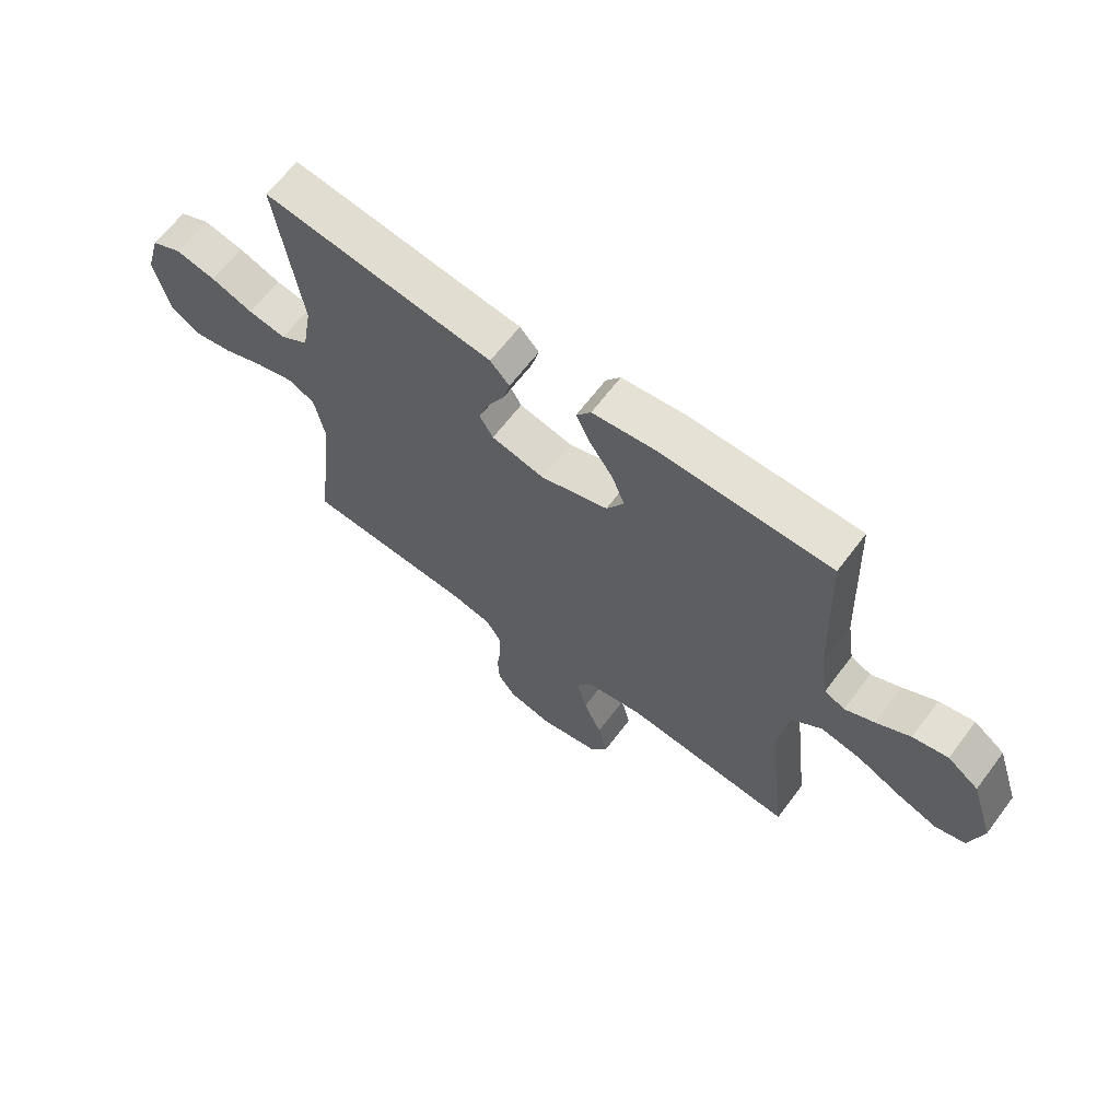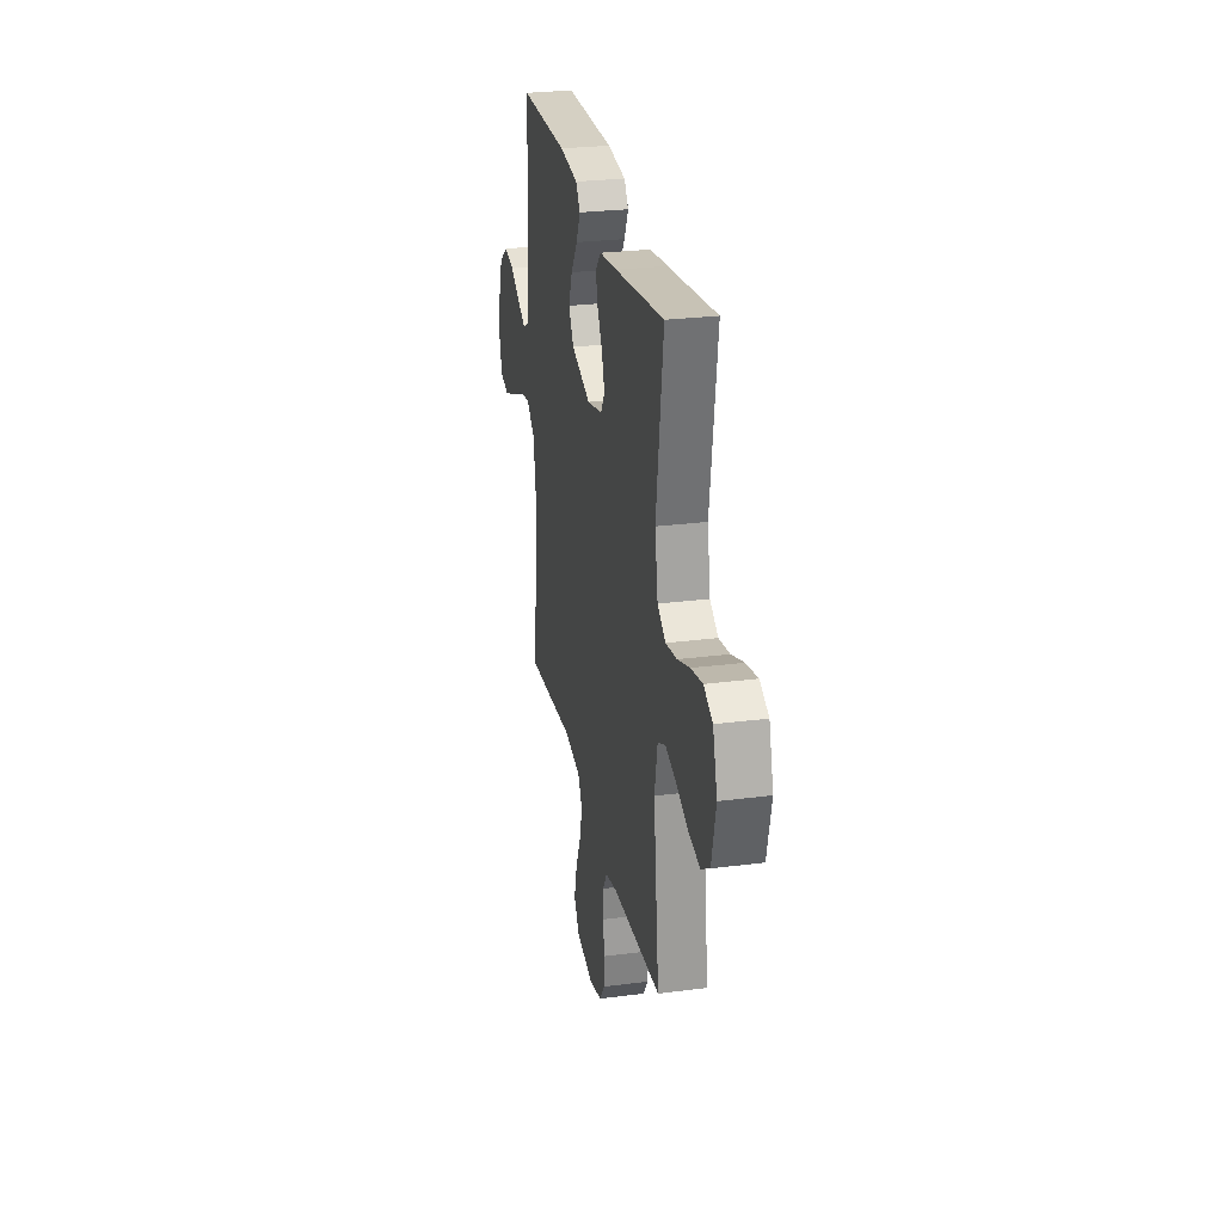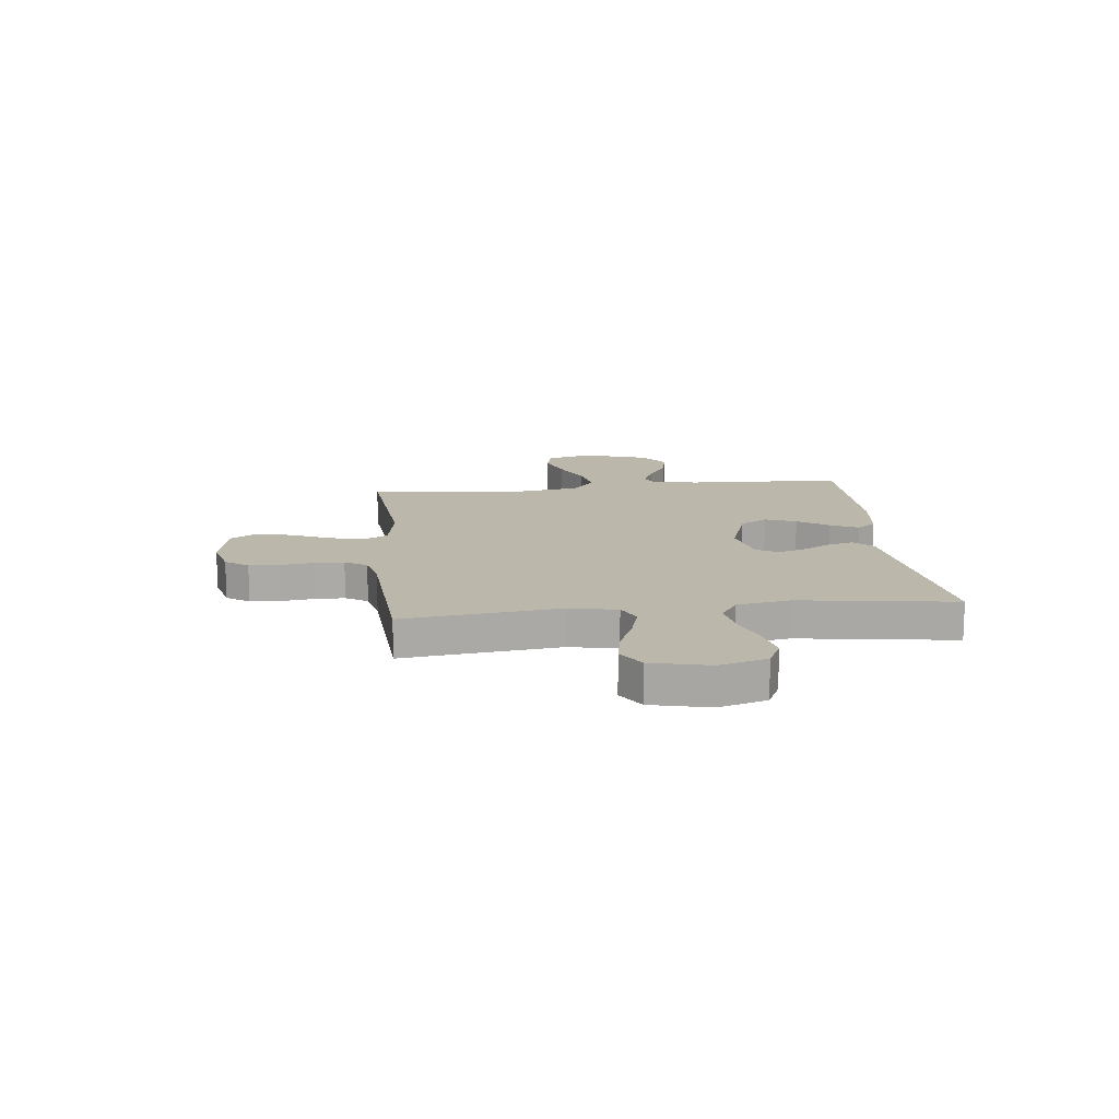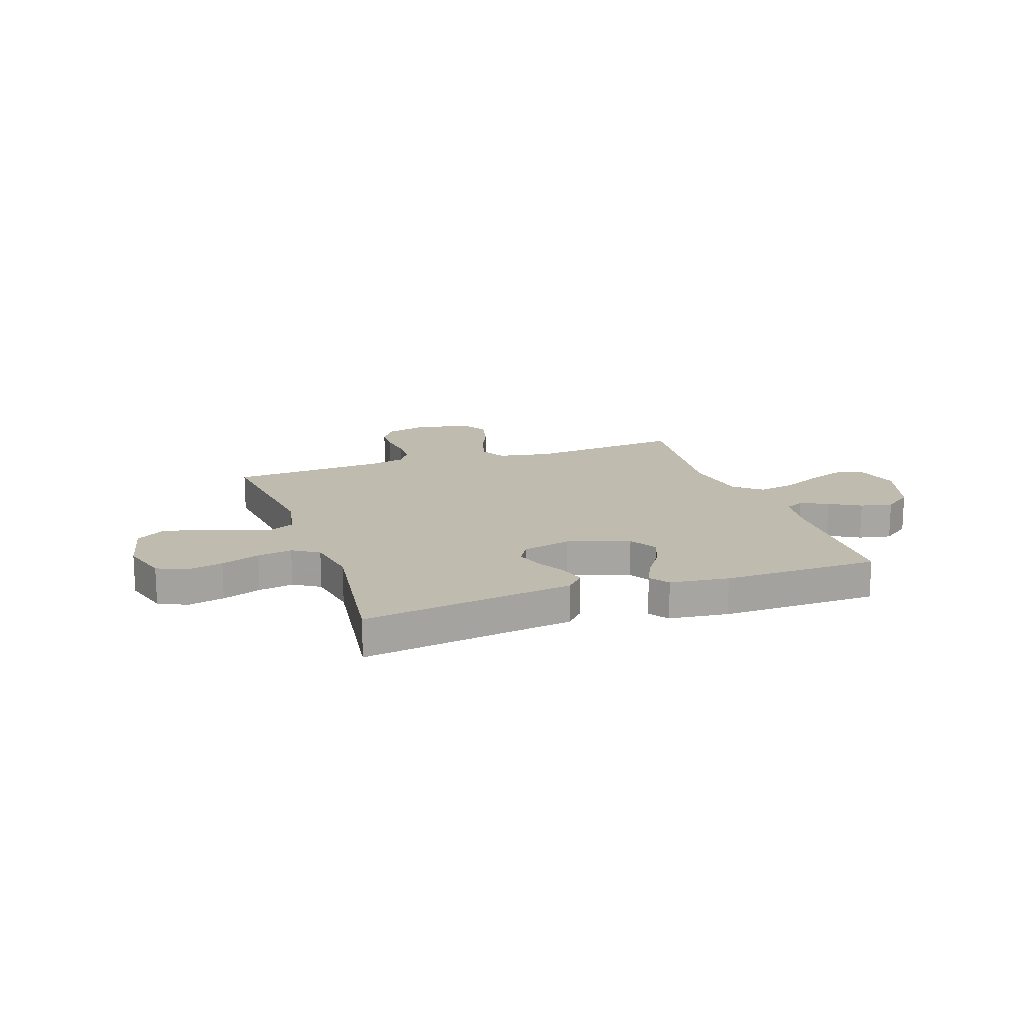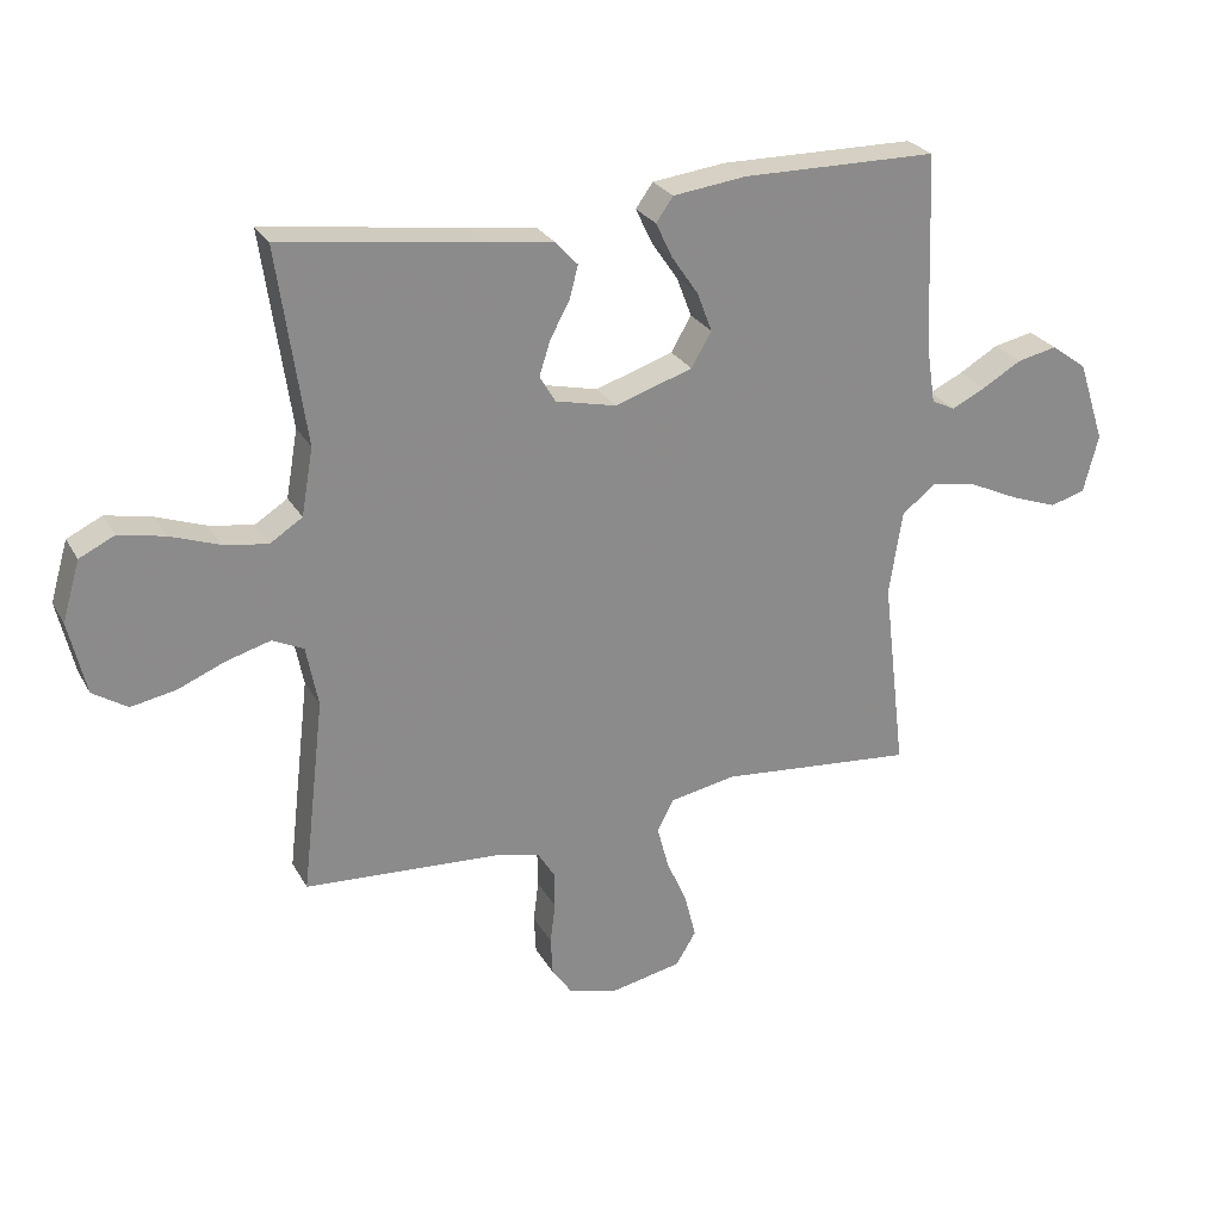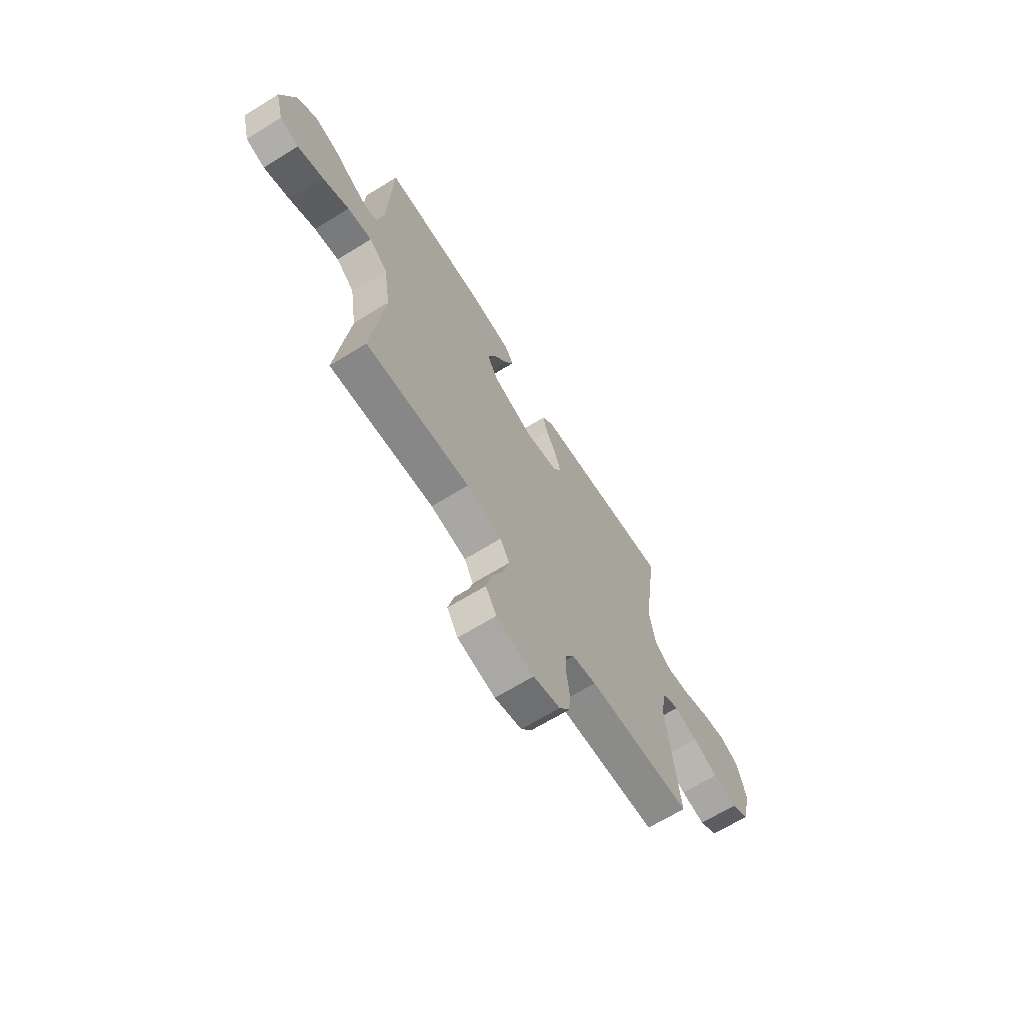
<metadata>
{"format":"obj","ext":"obj","renderer":"f3d","projection":"perspective","resolution":1024,"background":"white","views":[{"elev":64.9,"azim":37.0,"up":"+Z"},{"elev":27.0,"azim":-101.3,"up":"+Z"},{"elev":14.5,"azim":-96.3,"up":"+Y"},{"elev":16.2,"azim":-19.3,"up":"+Y"},{"elev":26.3,"azim":-23.5,"up":"+Z"},{"elev":-66.6,"azim":121.8,"up":"+Z"}]}
</metadata>
<code>
v 0.5 0.07 -0.5
v 0.2 0.07 -0.472
v 0.098 0.07 -0.491
v 0.072 0.07 -0.539
v 0.09 0.07 -0.606
v 0.122 0.07 -0.679
v 0.139 0.07 -0.747
v 0.108 0.07 -0.798
v 0 0.07 -0.82
v -0.077 0.07 -0.8
v -0.108 0.07 -0.756
v -0.111 0.07 -0.697
v -0.103 0.07 -0.634
v -0.104 0.07 -0.577
v -0.13 0.07 -0.535
v -0.2 0.07 -0.519
v -0.5 0.07 -0.5
v -0.465 0.07 -0.2
v -0.483 0.07 -0.107
v -0.531 0.07 -0.084
v -0.598 0.07 -0.103
v -0.671 0.07 -0.133
v -0.74 0.07 -0.146
v -0.793 0.07 -0.112
v -0.819 0.07 0
v -0.792 0.07 0.092
v -0.738 0.07 0.118
v -0.667 0.07 0.103
v -0.592 0.07 0.076
v -0.525 0.07 0.065
v -0.475 0.07 0.097
v -0.457 0.07 0.2
v -0.5 0.07 0.5
v -0.2 0.07 0.459
v -0.092 0.07 0.445
v -0.058 0.07 0.408
v -0.071 0.07 0.358
v -0.101 0.07 0.303
v -0.118 0.07 0.25
v -0.094 0.07 0.209
v 0 0.07 0.187
v 0.119 0.07 0.226
v 0.15 0.07 0.279
v 0.127 0.07 0.339
v 0.086 0.07 0.399
v 0.061 0.07 0.452
v 0.087 0.07 0.489
v 0.2 0.07 0.503
v 0.5 0.07 0.5
v 0.512 0.07 0.2
v 0.526 0.07 0.109
v 0.562 0.07 0.092
v 0.614 0.07 0.117
v 0.674 0.07 0.152
v 0.736 0.07 0.165
v 0.791 0.07 0.125
v 0.832 0.07 0
v 0.809 0.07 -0.089
v 0.755 0.07 -0.104
v 0.683 0.07 -0.078
v 0.606 0.07 -0.042
v 0.536 0.07 -0.029
v 0.484 0.07 -0.071
v 0.464 0.07 -0.2
v 0.5 0 -0.5
v 0.2 0 -0.472
v 0.098 0 -0.491
v 0.072 0 -0.539
v 0.09 0 -0.606
v 0.122 0 -0.679
v 0.139 0 -0.747
v 0.108 0 -0.798
v 0 0 -0.82
v -0.077 0 -0.8
v -0.108 0 -0.756
v -0.111 0 -0.697
v -0.103 0 -0.634
v -0.104 0 -0.577
v -0.13 0 -0.535
v -0.2 0 -0.519
v -0.5 0 -0.5
v -0.465 0 -0.2
v -0.483 0 -0.107
v -0.531 0 -0.084
v -0.598 0 -0.103
v -0.671 0 -0.133
v -0.74 0 -0.146
v -0.793 0 -0.112
v -0.819 0 0
v -0.792 0 0.092
v -0.738 0 0.118
v -0.667 0 0.103
v -0.592 0 0.076
v -0.525 0 0.065
v -0.475 0 0.097
v -0.457 0 0.2
v -0.5 0 0.5
v -0.2 0 0.459
v -0.092 0 0.445
v -0.058 0 0.408
v -0.071 0 0.358
v -0.101 0 0.303
v -0.118 0 0.25
v -0.094 0 0.209
v 0 0 0.187
v 0.119 0 0.226
v 0.15 0 0.279
v 0.127 0 0.339
v 0.086 0 0.399
v 0.061 0 0.452
v 0.087 0 0.489
v 0.2 0 0.503
v 0.5 0 0.5
v 0.512 0 0.2
v 0.526 0 0.109
v 0.562 0 0.092
v 0.614 0 0.117
v 0.674 0 0.152
v 0.736 0 0.165
v 0.791 0 0.125
v 0.832 0 0
v 0.809 0 -0.089
v 0.755 0 -0.104
v 0.683 0 -0.078
v 0.606 0 -0.042
v 0.536 0 -0.029
v 0.484 0 -0.071
v 0.464 0 -0.2
f 58 59 60 61
f 56 57 58 61
f 56 61 62
f 53 54 55 56
f 52 53 56 62
f 51 52 62 63
f 47 48 49 50
f 47 50 51 63
f 44 45 46 47
f 43 44 47 63
f 35 36 37 38
f 34 35 38 39
f 32 33 34 39
f 31 32 39 40
f 26 27 28 29
f 26 29 30
f 25 26 30
f 24 25 30
f 21 22 23 24
f 20 21 24 30
f 19 20 30 31
f 16 17 18
f 15 16 18 19
f 10 11 12 13
f 10 13 14
f 9 10 14
f 8 9 14
f 5 6 7 8
f 4 5 8 14
f 3 4 14 15
f 64 1 2
f 64 2 3
f 42 43 63 64
f 41 42 64 3
f 19 31 40 41
f 3 15 19 41
f 125 124 123 122
f 125 122 121 120
f 126 125 120
f 120 119 118 117
f 126 120 117 116
f 127 126 116 115
f 114 113 112 111
f 127 115 114 111
f 111 110 109 108
f 127 111 108 107
f 102 101 100 99
f 103 102 99 98
f 103 98 97 96
f 104 103 96 95
f 93 92 91 90
f 94 93 90
f 94 90 89
f 94 89 88
f 88 87 86 85
f 94 88 85 84
f 95 94 84 83
f 82 81 80
f 83 82 80 79
f 77 76 75 74
f 78 77 74
f 78 74 73
f 78 73 72
f 72 71 70 69
f 78 72 69 68
f 79 78 68 67
f 66 65 128
f 67 66 128
f 128 127 107 106
f 67 128 106 105
f 105 104 95 83
f 105 83 79 67
f 1 65 66 2
f 2 66 67 3
f 3 67 68 4
f 4 68 69 5
f 5 69 70 6
f 6 70 71 7
f 7 71 72 8
f 8 72 73 9
f 9 73 74 10
f 10 74 75 11
f 11 75 76 12
f 12 76 77 13
f 13 77 78 14
f 14 78 79 15
f 15 79 80 16
f 16 80 81 17
f 17 81 82 18
f 18 82 83 19
f 19 83 84 20
f 20 84 85 21
f 21 85 86 22
f 22 86 87 23
f 23 87 88 24
f 24 88 89 25
f 25 89 90 26
f 26 90 91 27
f 27 91 92 28
f 28 92 93 29
f 29 93 94 30
f 30 94 95 31
f 31 95 96 32
f 32 96 97 33
f 33 97 98 34
f 34 98 99 35
f 35 99 100 36
f 36 100 101 37
f 37 101 102 38
f 38 102 103 39
f 39 103 104 40
f 40 104 105 41
f 41 105 106 42
f 42 106 107 43
f 43 107 108 44
f 44 108 109 45
f 45 109 110 46
f 46 110 111 47
f 47 111 112 48
f 48 112 113 49
f 49 113 114 50
f 50 114 115 51
f 51 115 116 52
f 52 116 117 53
f 53 117 118 54
f 54 118 119 55
f 55 119 120 56
f 56 120 121 57
f 57 121 122 58
f 58 122 123 59
f 59 123 124 60
f 60 124 125 61
f 61 125 126 62
f 62 126 127 63
f 63 127 128 64
f 64 128 65 1

</code>
